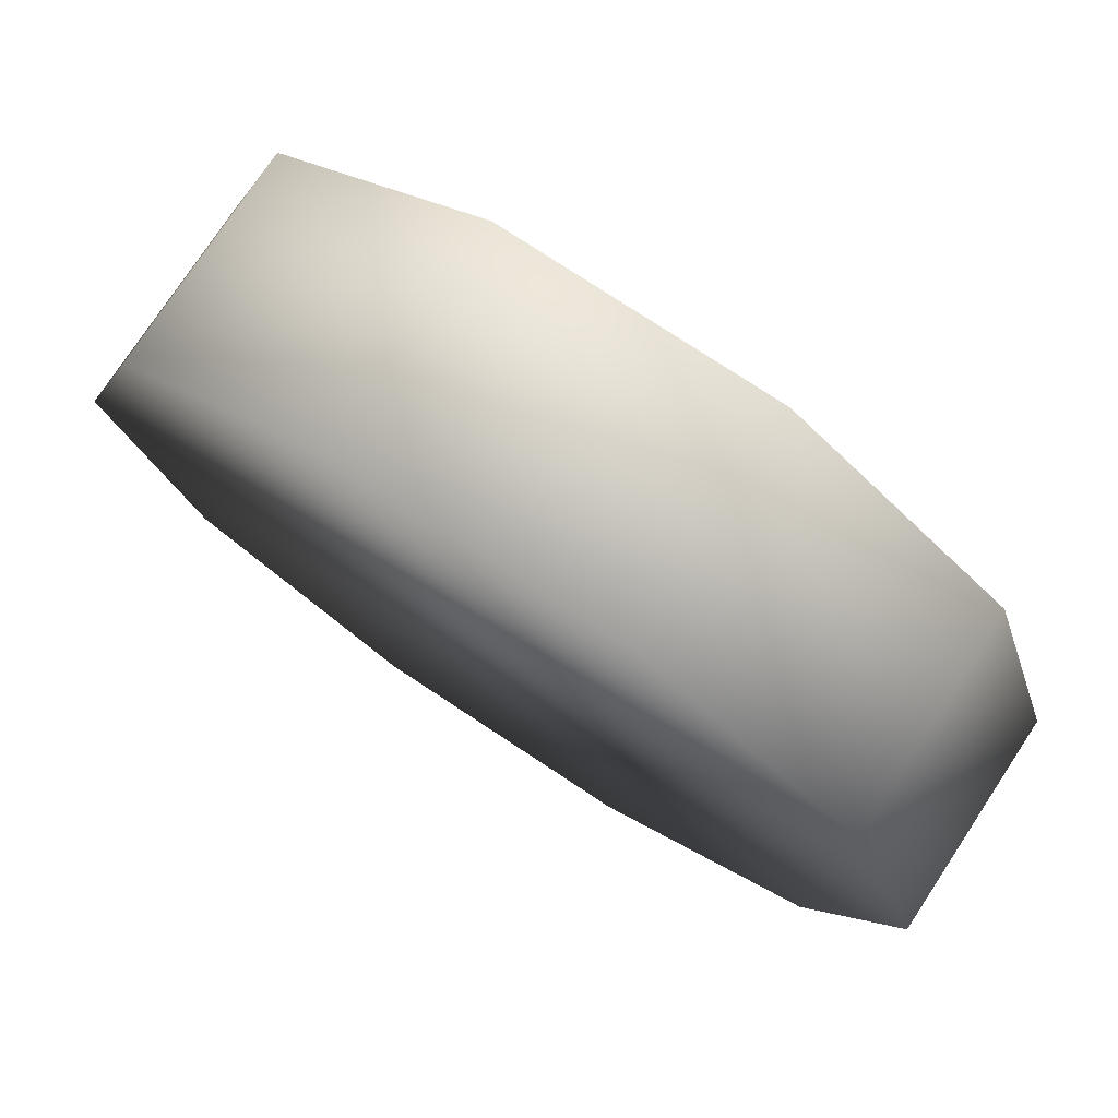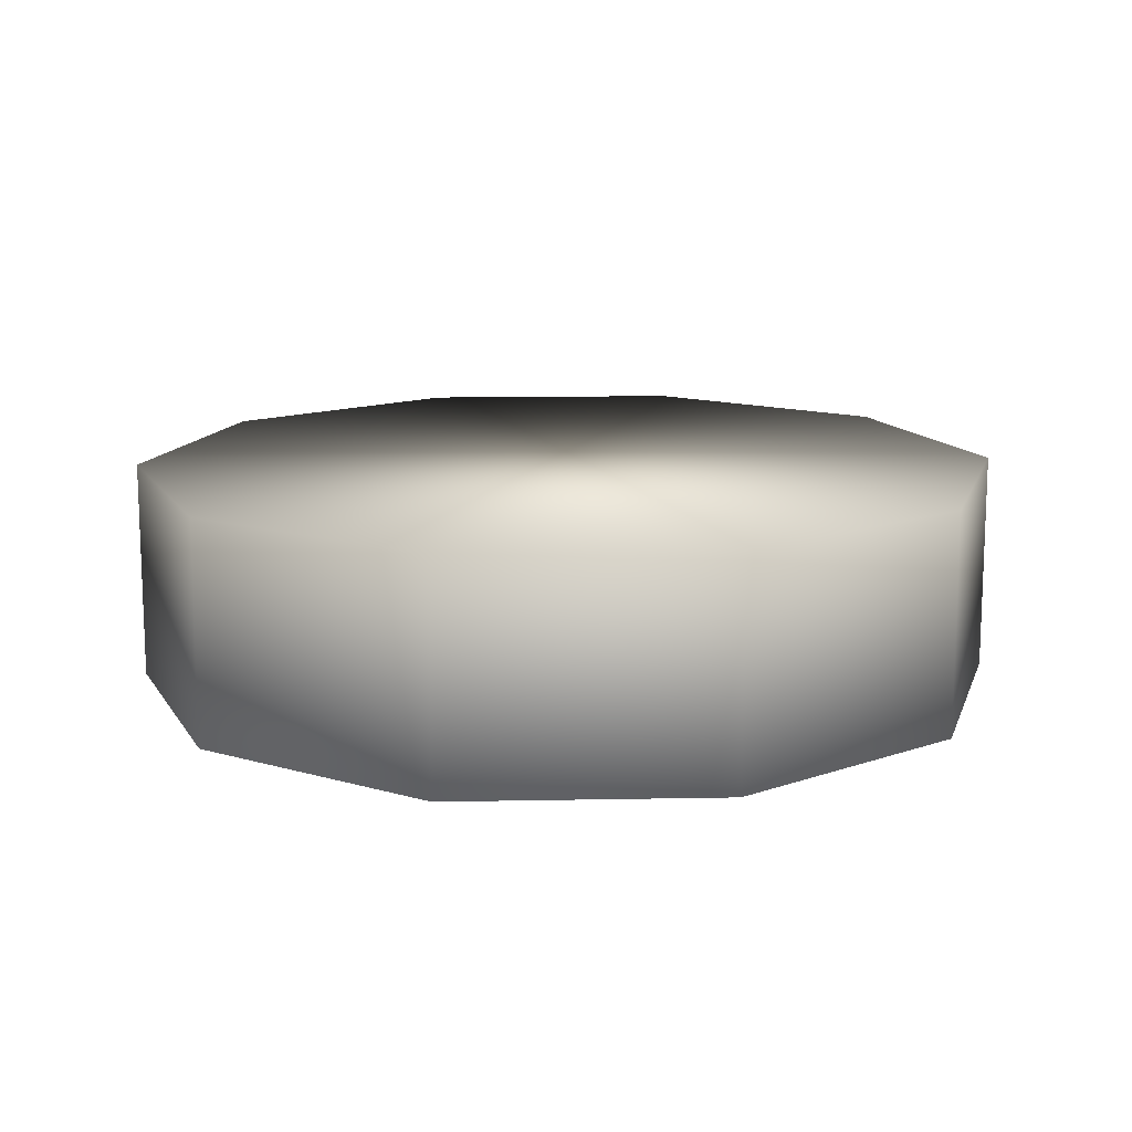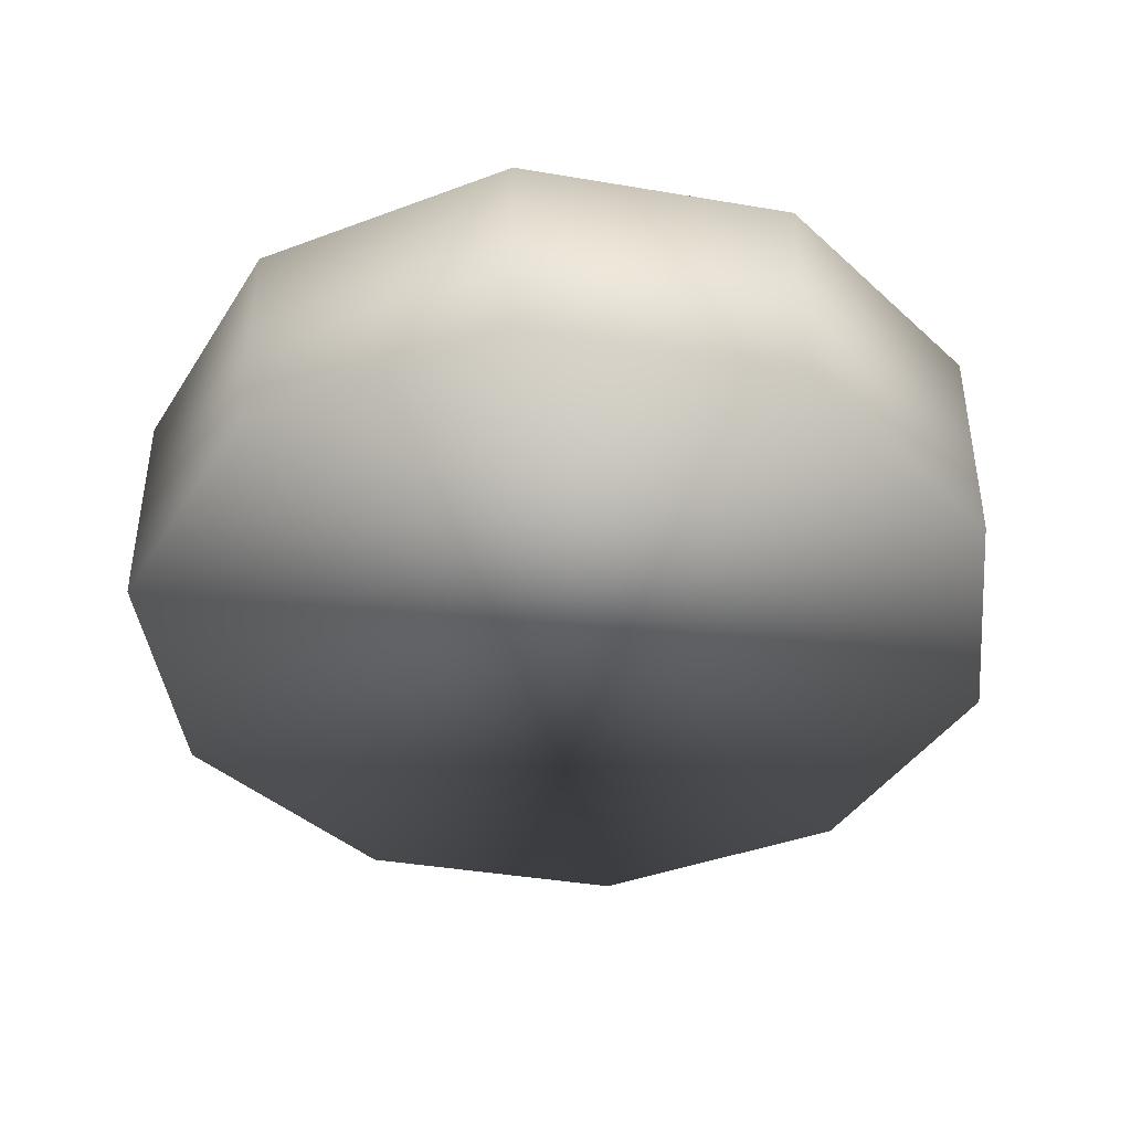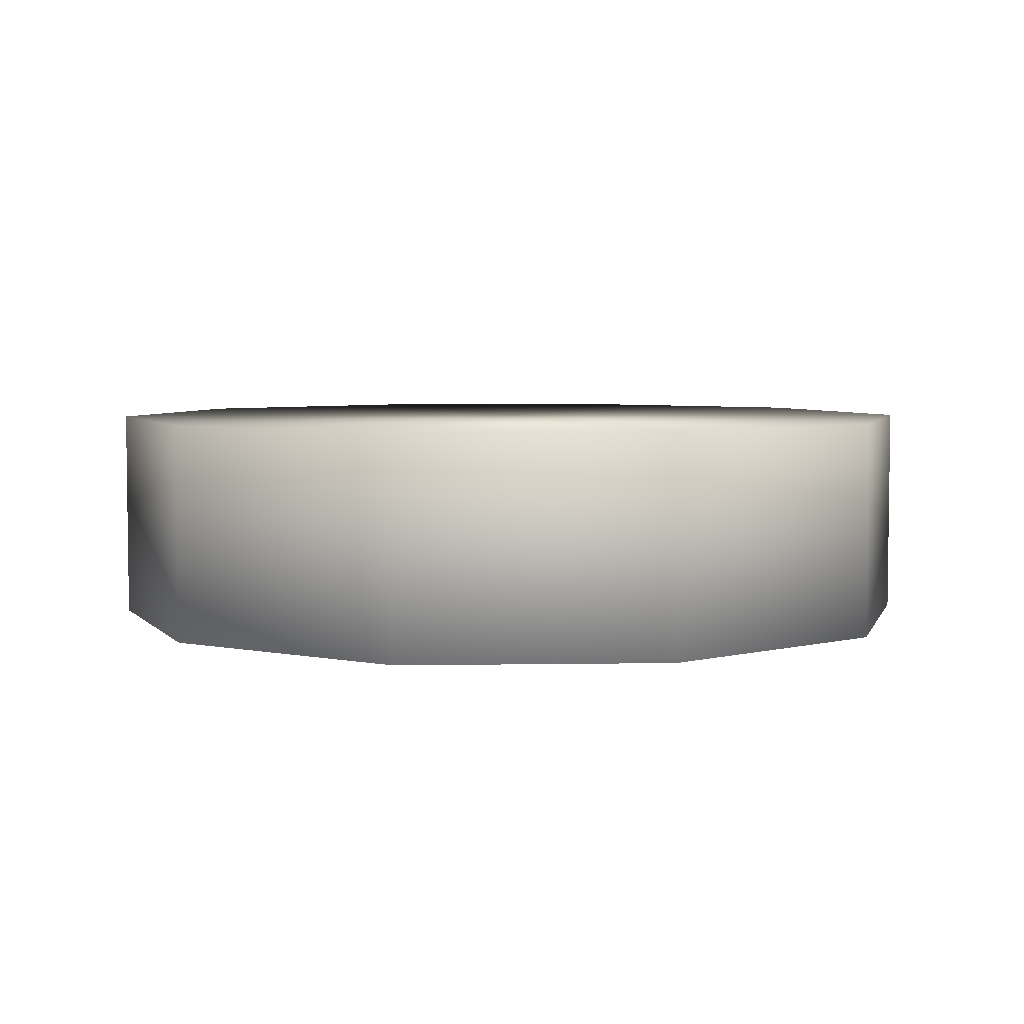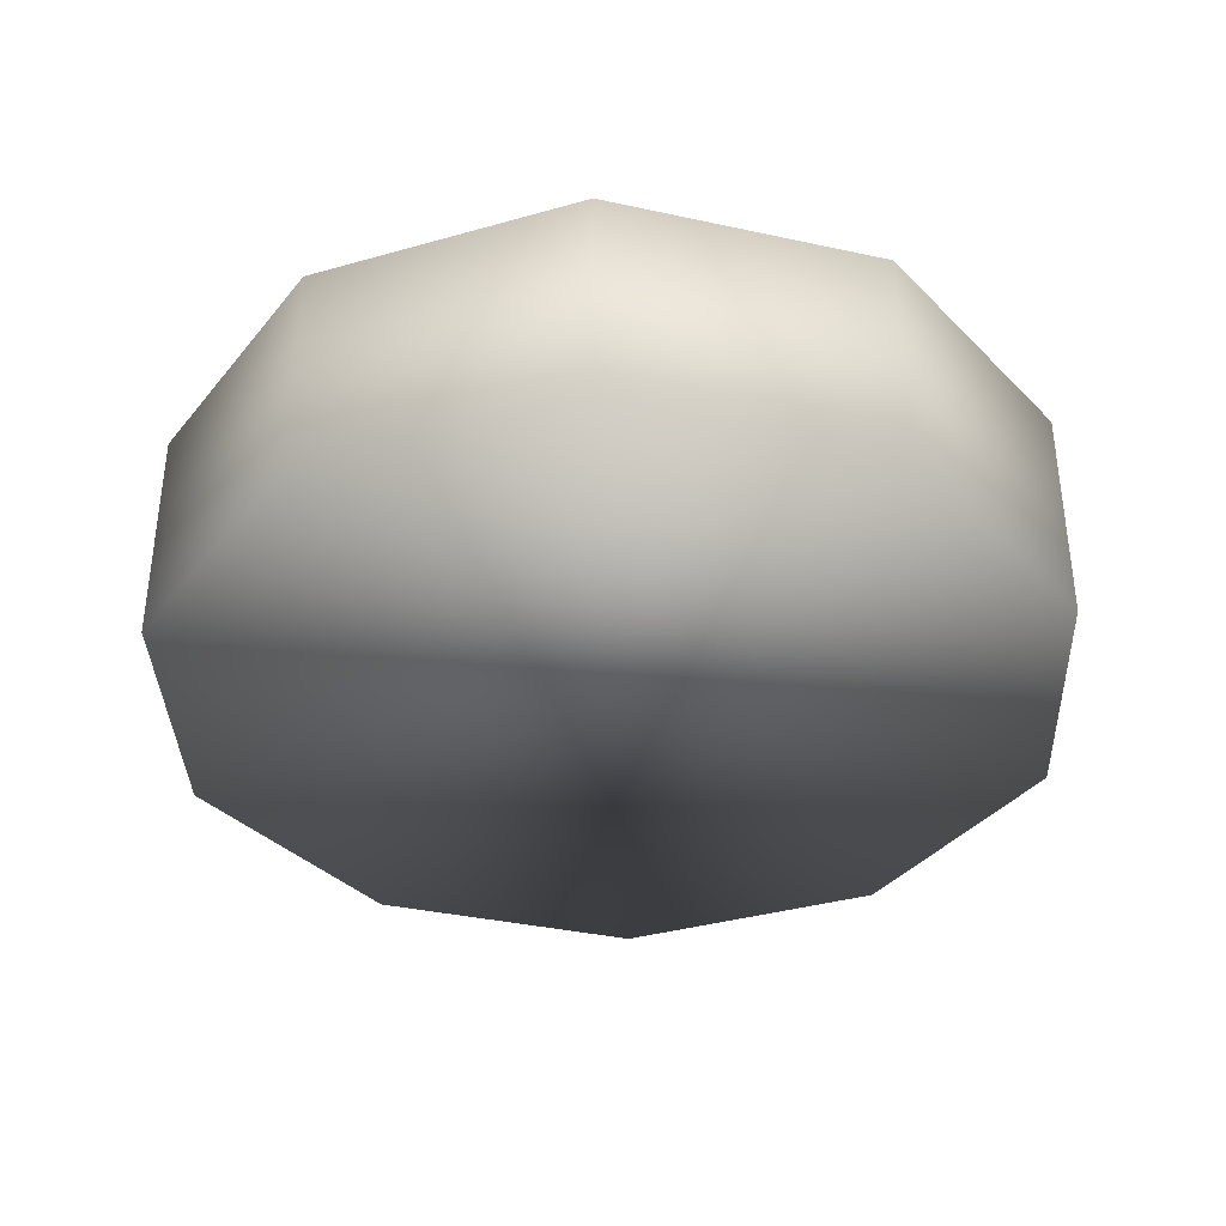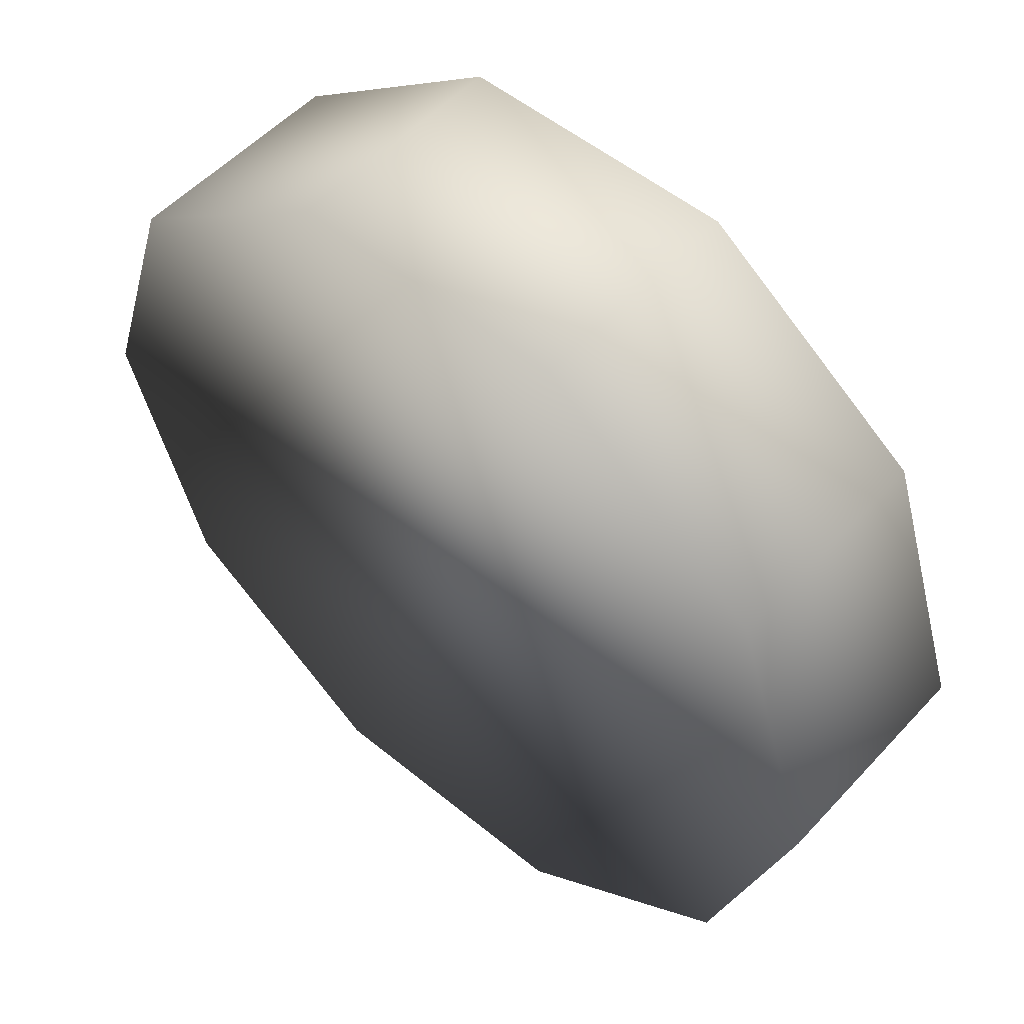
<metadata>
{"format":"obj","ext":"obj","renderer":"f3d","projection":"perspective","resolution":1024,"background":"white","views":[{"elev":76.6,"azim":33.4,"up":"+Y"},{"elev":13.4,"azim":-38.5,"up":"+Z"},{"elev":-41.1,"azim":-47.6,"up":"+Z"},{"elev":4.8,"azim":-147.1,"up":"+Z"},{"elev":-36.7,"azim":20.2,"up":"+Z"},{"elev":52.9,"azim":-138.7,"up":"+Y"}]}
</metadata>
<code>
o cylinder8_sep44
v -0.2198 3.965 -3.532
v -0.5116 4.863 -3.532
v -1.276 5.418 -3.532
v -2.22 5.418 -3.532
v -2.984 4.863 -3.532
v -3.276 3.965 -3.532
v -2.984 3.067 -3.532
v -2.22 2.512 -3.532
v -1.276 2.512 -3.532
v -0.5116 3.067 -3.532
v -0.2198 3.965 -2.76
v -0.5116 4.863 -2.76
v -1.276 5.418 -2.76
v -2.22 5.418 -2.76
v -2.984 4.863 -2.76
v -3.276 3.965 -2.76
v -2.984 3.067 -2.76
v -2.22 2.512 -2.76
v -1.276 2.512 -2.76
v -0.5116 3.067 -2.76
g cylinder8_sep44_cylinder8_auv
f 1 10 9 8 7 6 5 4 3 2
f 1 11 20 10
f 2 12 11 1
f 3 13 12 2
f 4 14 13 3
f 5 15 14 4
f 6 16 15 5
f 7 17 16 6
f 8 18 17 7
f 9 19 18 8
f 10 20 19 9
f 12 13 14 15 16 17 18 19 20 11

</code>
